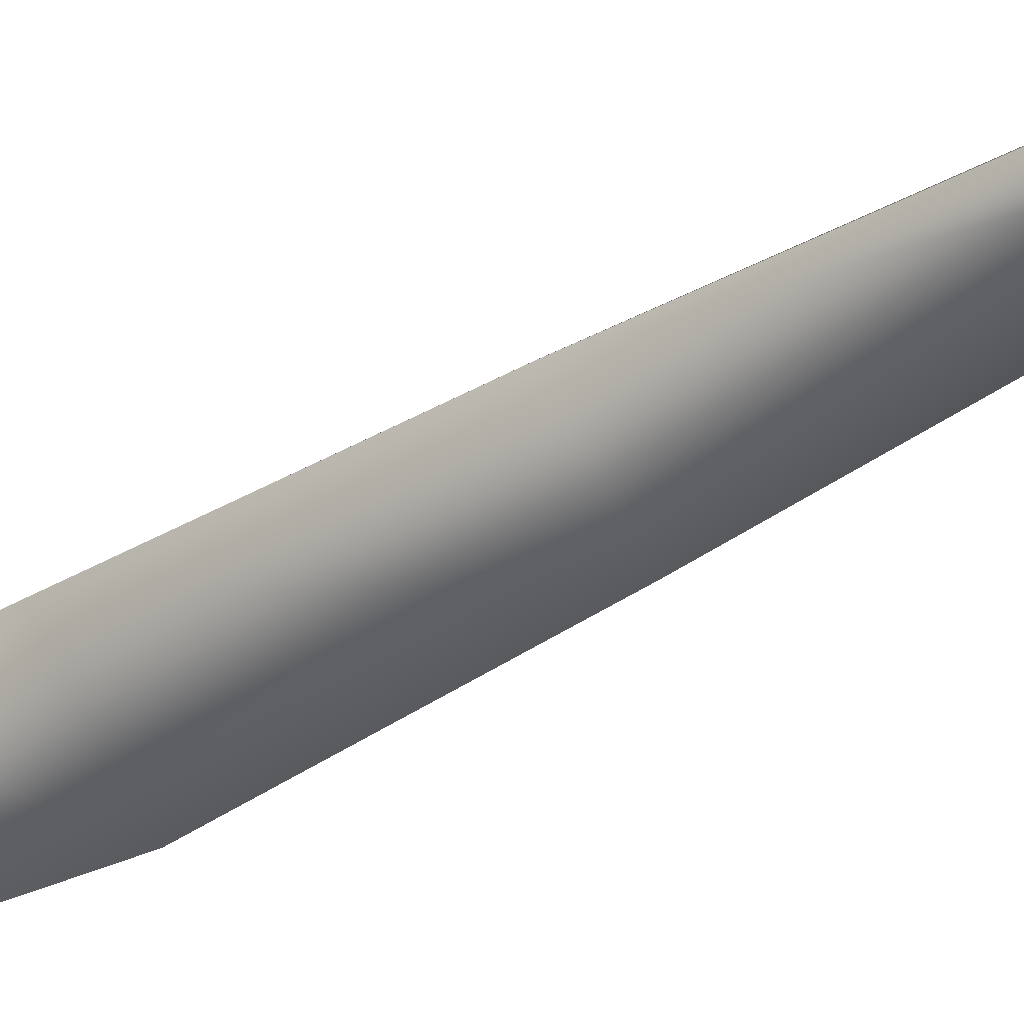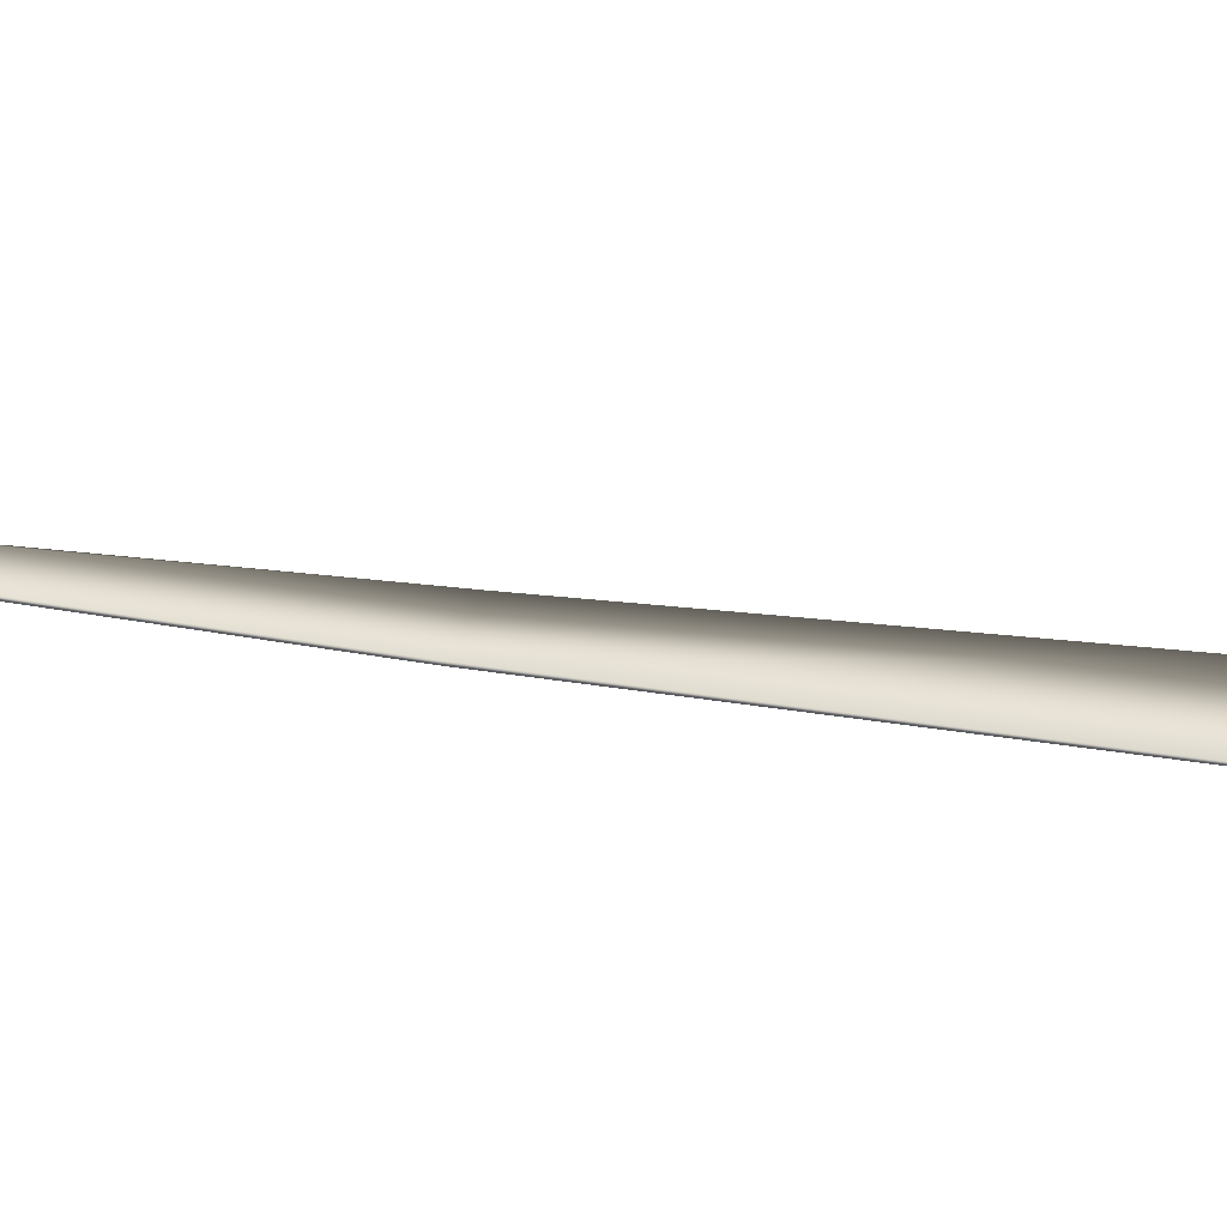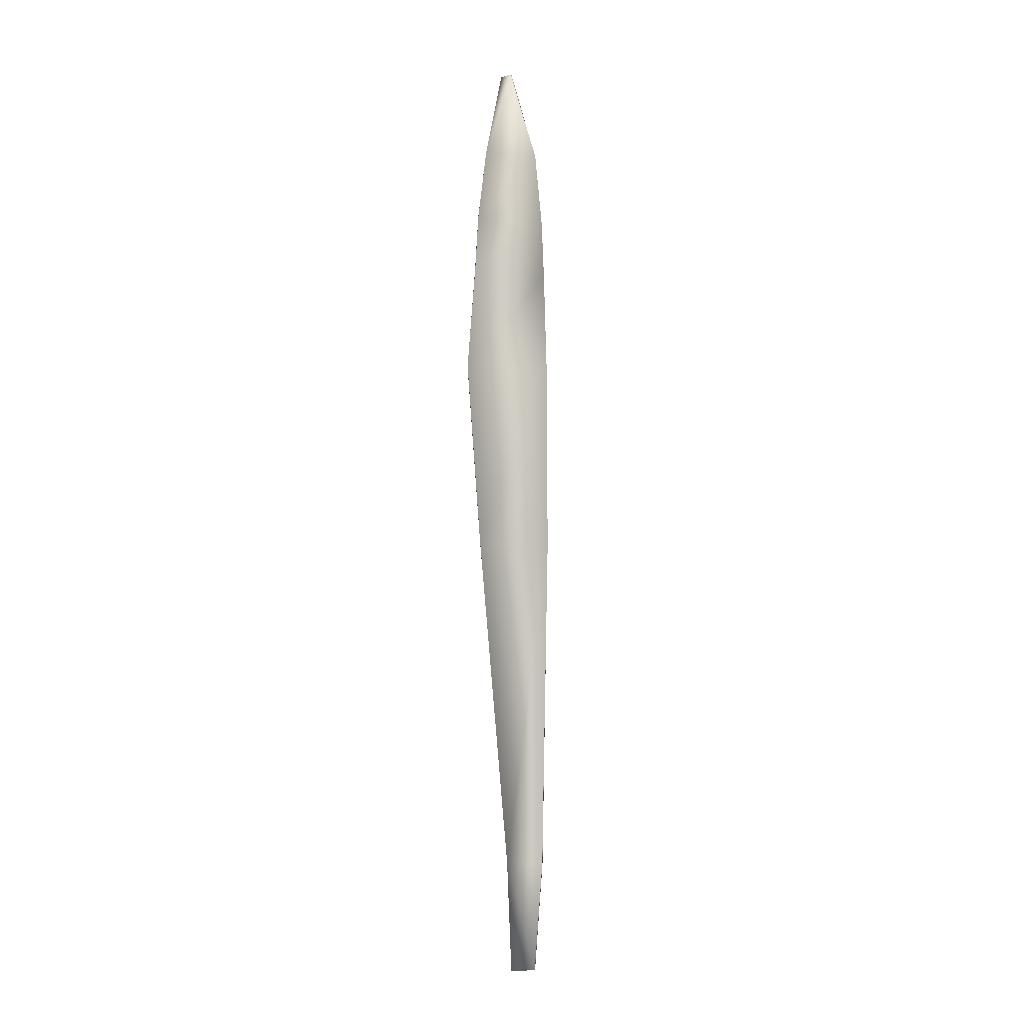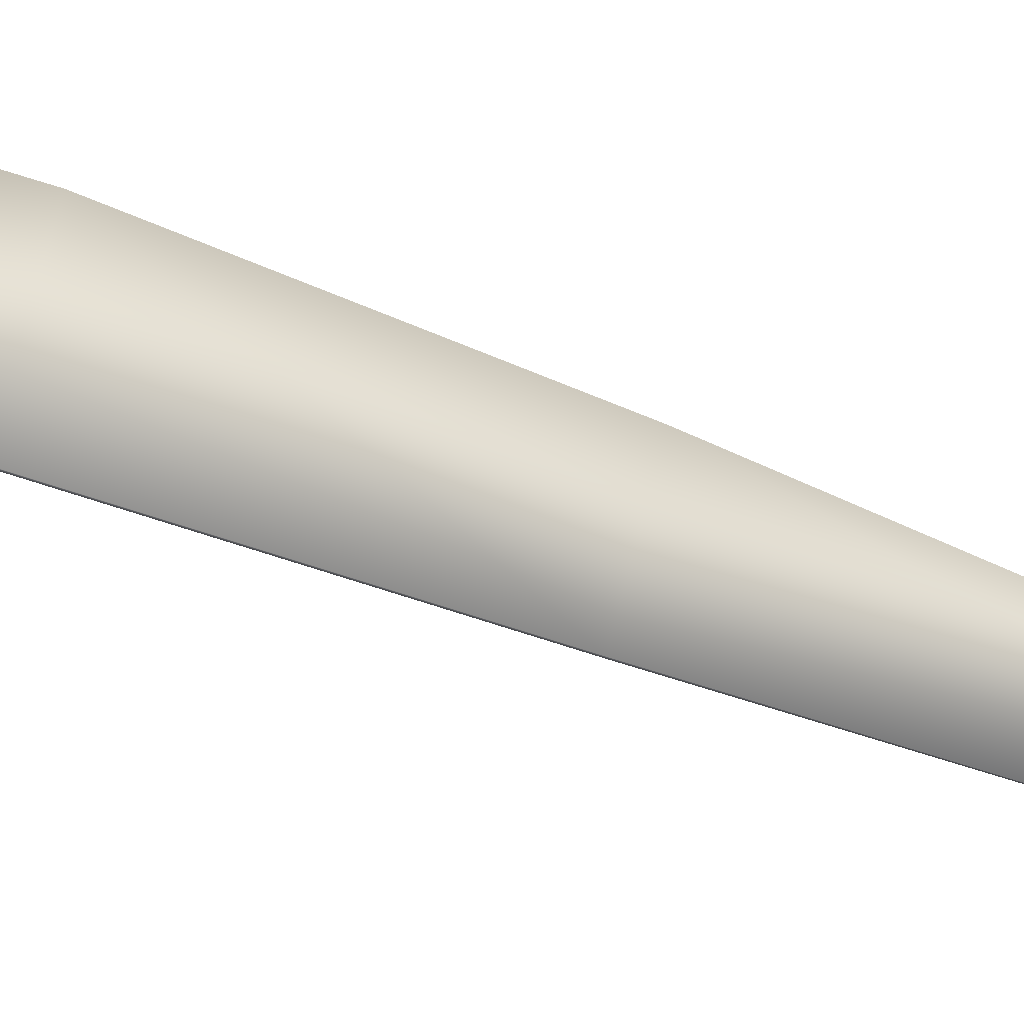
<metadata>
{"format":"obj","ext":"obj","renderer":"f3d","projection":"perspective","resolution":1024,"background":"white","views":[{"elev":-19.9,"azim":-41.4,"up":"+Z"},{"elev":-32.5,"azim":105.8,"up":"+Z"},{"elev":-19.5,"azim":-129.2,"up":"+Y"},{"elev":-63.3,"azim":-106.6,"up":"+Z"}]}
</metadata>
<code>
g default
v -0.01053 0.5029 0.01572
v -0.02965 0.578 0.007387
v -0.006737 0.5793 -0.007282
v 0.008989 0.5034 0.009585
v -0.07922 0.8048 -0.02734
v -0.04349 0.807 -0.06327
v -0.1039 0.9348 -0.04816
v -0.06422 0.9376 -0.09281
v -0.1092 1.008 -0.05477
v -0.08449 1.009 -0.1019
v -0.1204 1.044 -0.0661
v -0.09131 1.049 -0.1048
v -0.1312 1.093 -0.08129
v -0.1075 1.096 -0.1101
v -0.1265 1.159 -0.1018
v -0.1176 1.16 -0.1038
v -0.006285 0.5796 -0.0065
v -0.02915 0.5782 0.008141
v -0.01008 0.5031 0.01651
v 0.009371 0.5036 0.01042
v -0.07845 0.8049 -0.02682
v -0.04274 0.8071 -0.06273
v -0.1031 0.9347 -0.04769
v -0.06344 0.9376 -0.09232
v -0.1084 1.008 -0.05448
v -0.08365 1.009 -0.1015
v -0.1195 1.044 -0.06581
v -0.09053 1.049 -0.1043
v -0.1304 1.093 -0.08093
v -0.1069 1.097 -0.1097
v -0.1265 1.159 -0.101
v -0.1178 1.161 -0.103
g polySurface1867 polySurface1862
f 1 2 3
f 3 4 1
f 5 6 3
f 3 2 5
f 7 8 6
f 6 5 7
f 9 10 8
f 8 7 9
f 11 12 10
f 10 9 11
f 13 14 12
f 12 11 13
f 15 16 14
f 14 13 15
f 17 18 19
f 19 20 17
f 21 18 17
f 17 22 21
f 23 21 22
f 22 24 23
f 25 23 24
f 24 26 25
f 27 25 26
f 26 28 27
f 29 27 28
f 28 30 29
f 31 29 30
f 30 32 31
f 1 19 18
f 18 2 1
f 3 17 20
f 20 4 3
f 4 20 19
f 19 1 4
f 2 18 21
f 21 5 2
f 6 22 17
f 17 3 6
f 5 21 23
f 23 7 5
f 8 24 22
f 22 6 8
f 7 23 25
f 25 9 7
f 8 10 26
f 26 24 8
f 9 25 27
f 27 11 9
f 10 12 28
f 28 26 10
f 11 27 29
f 29 13 11
f 14 30 28
f 28 12 14
f 15 13 29
f 29 31 15
f 15 31 32
f 32 16 15
f 16 32 30
f 30 14 16

</code>
